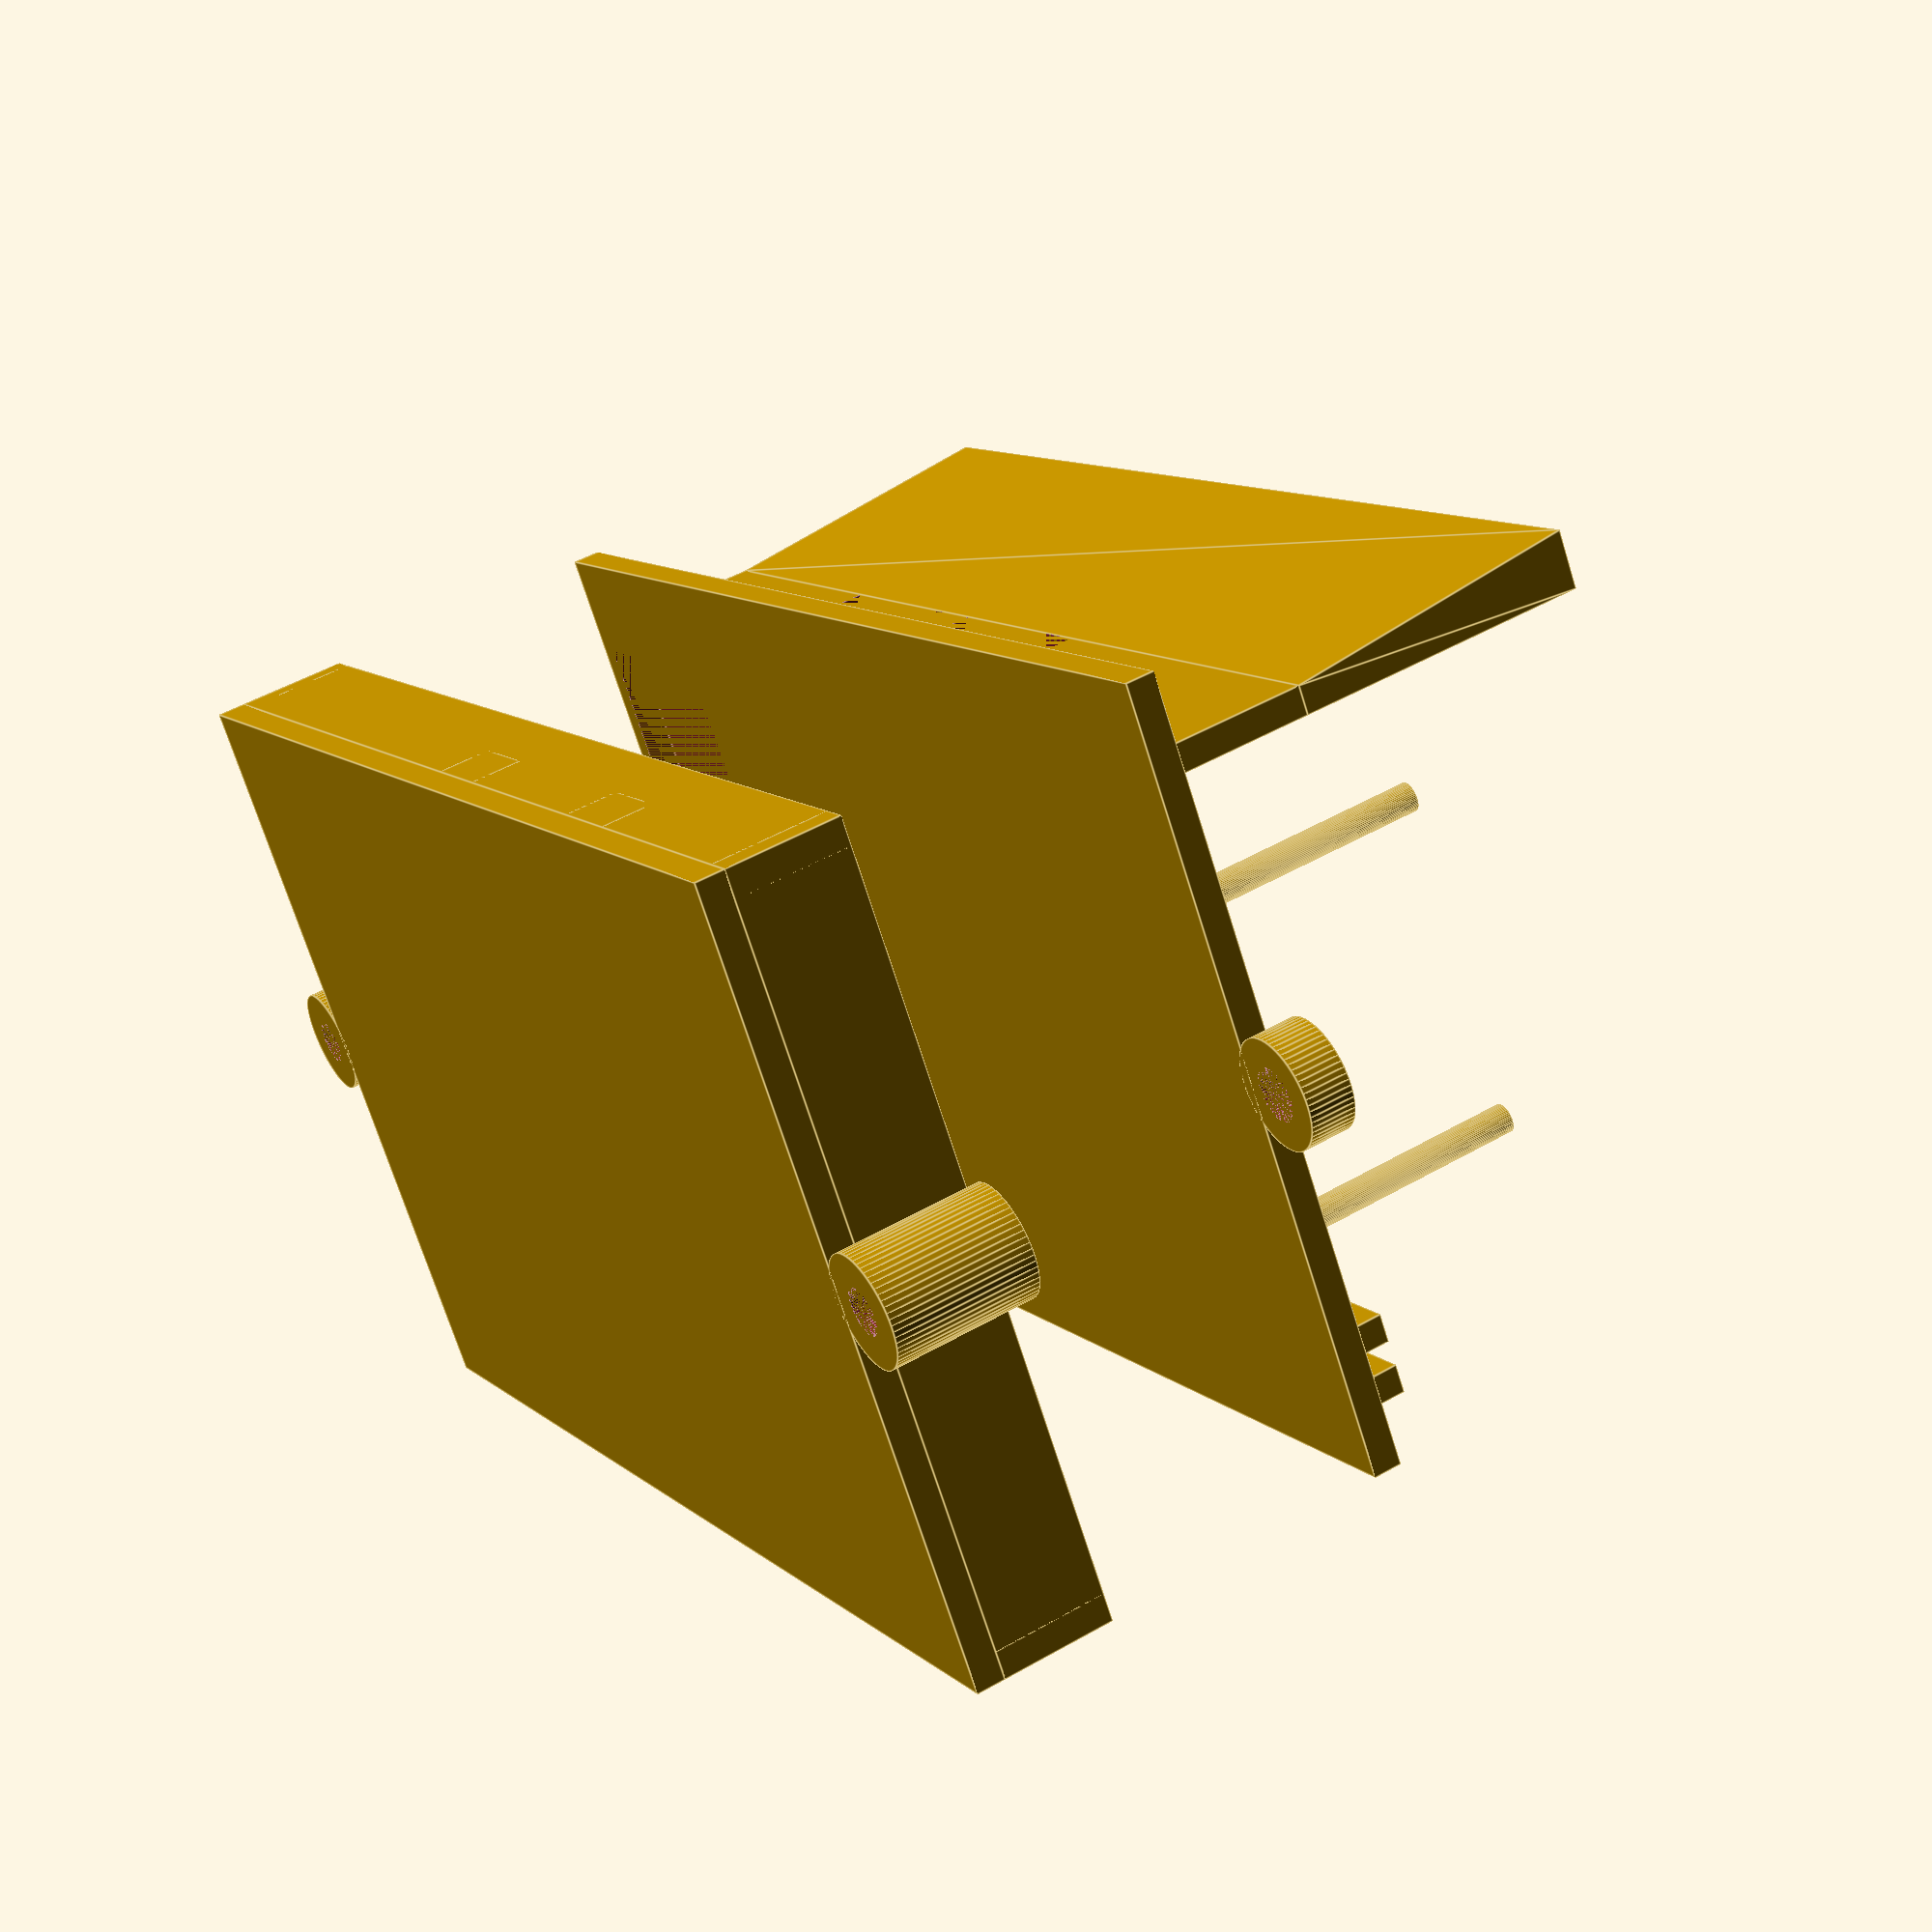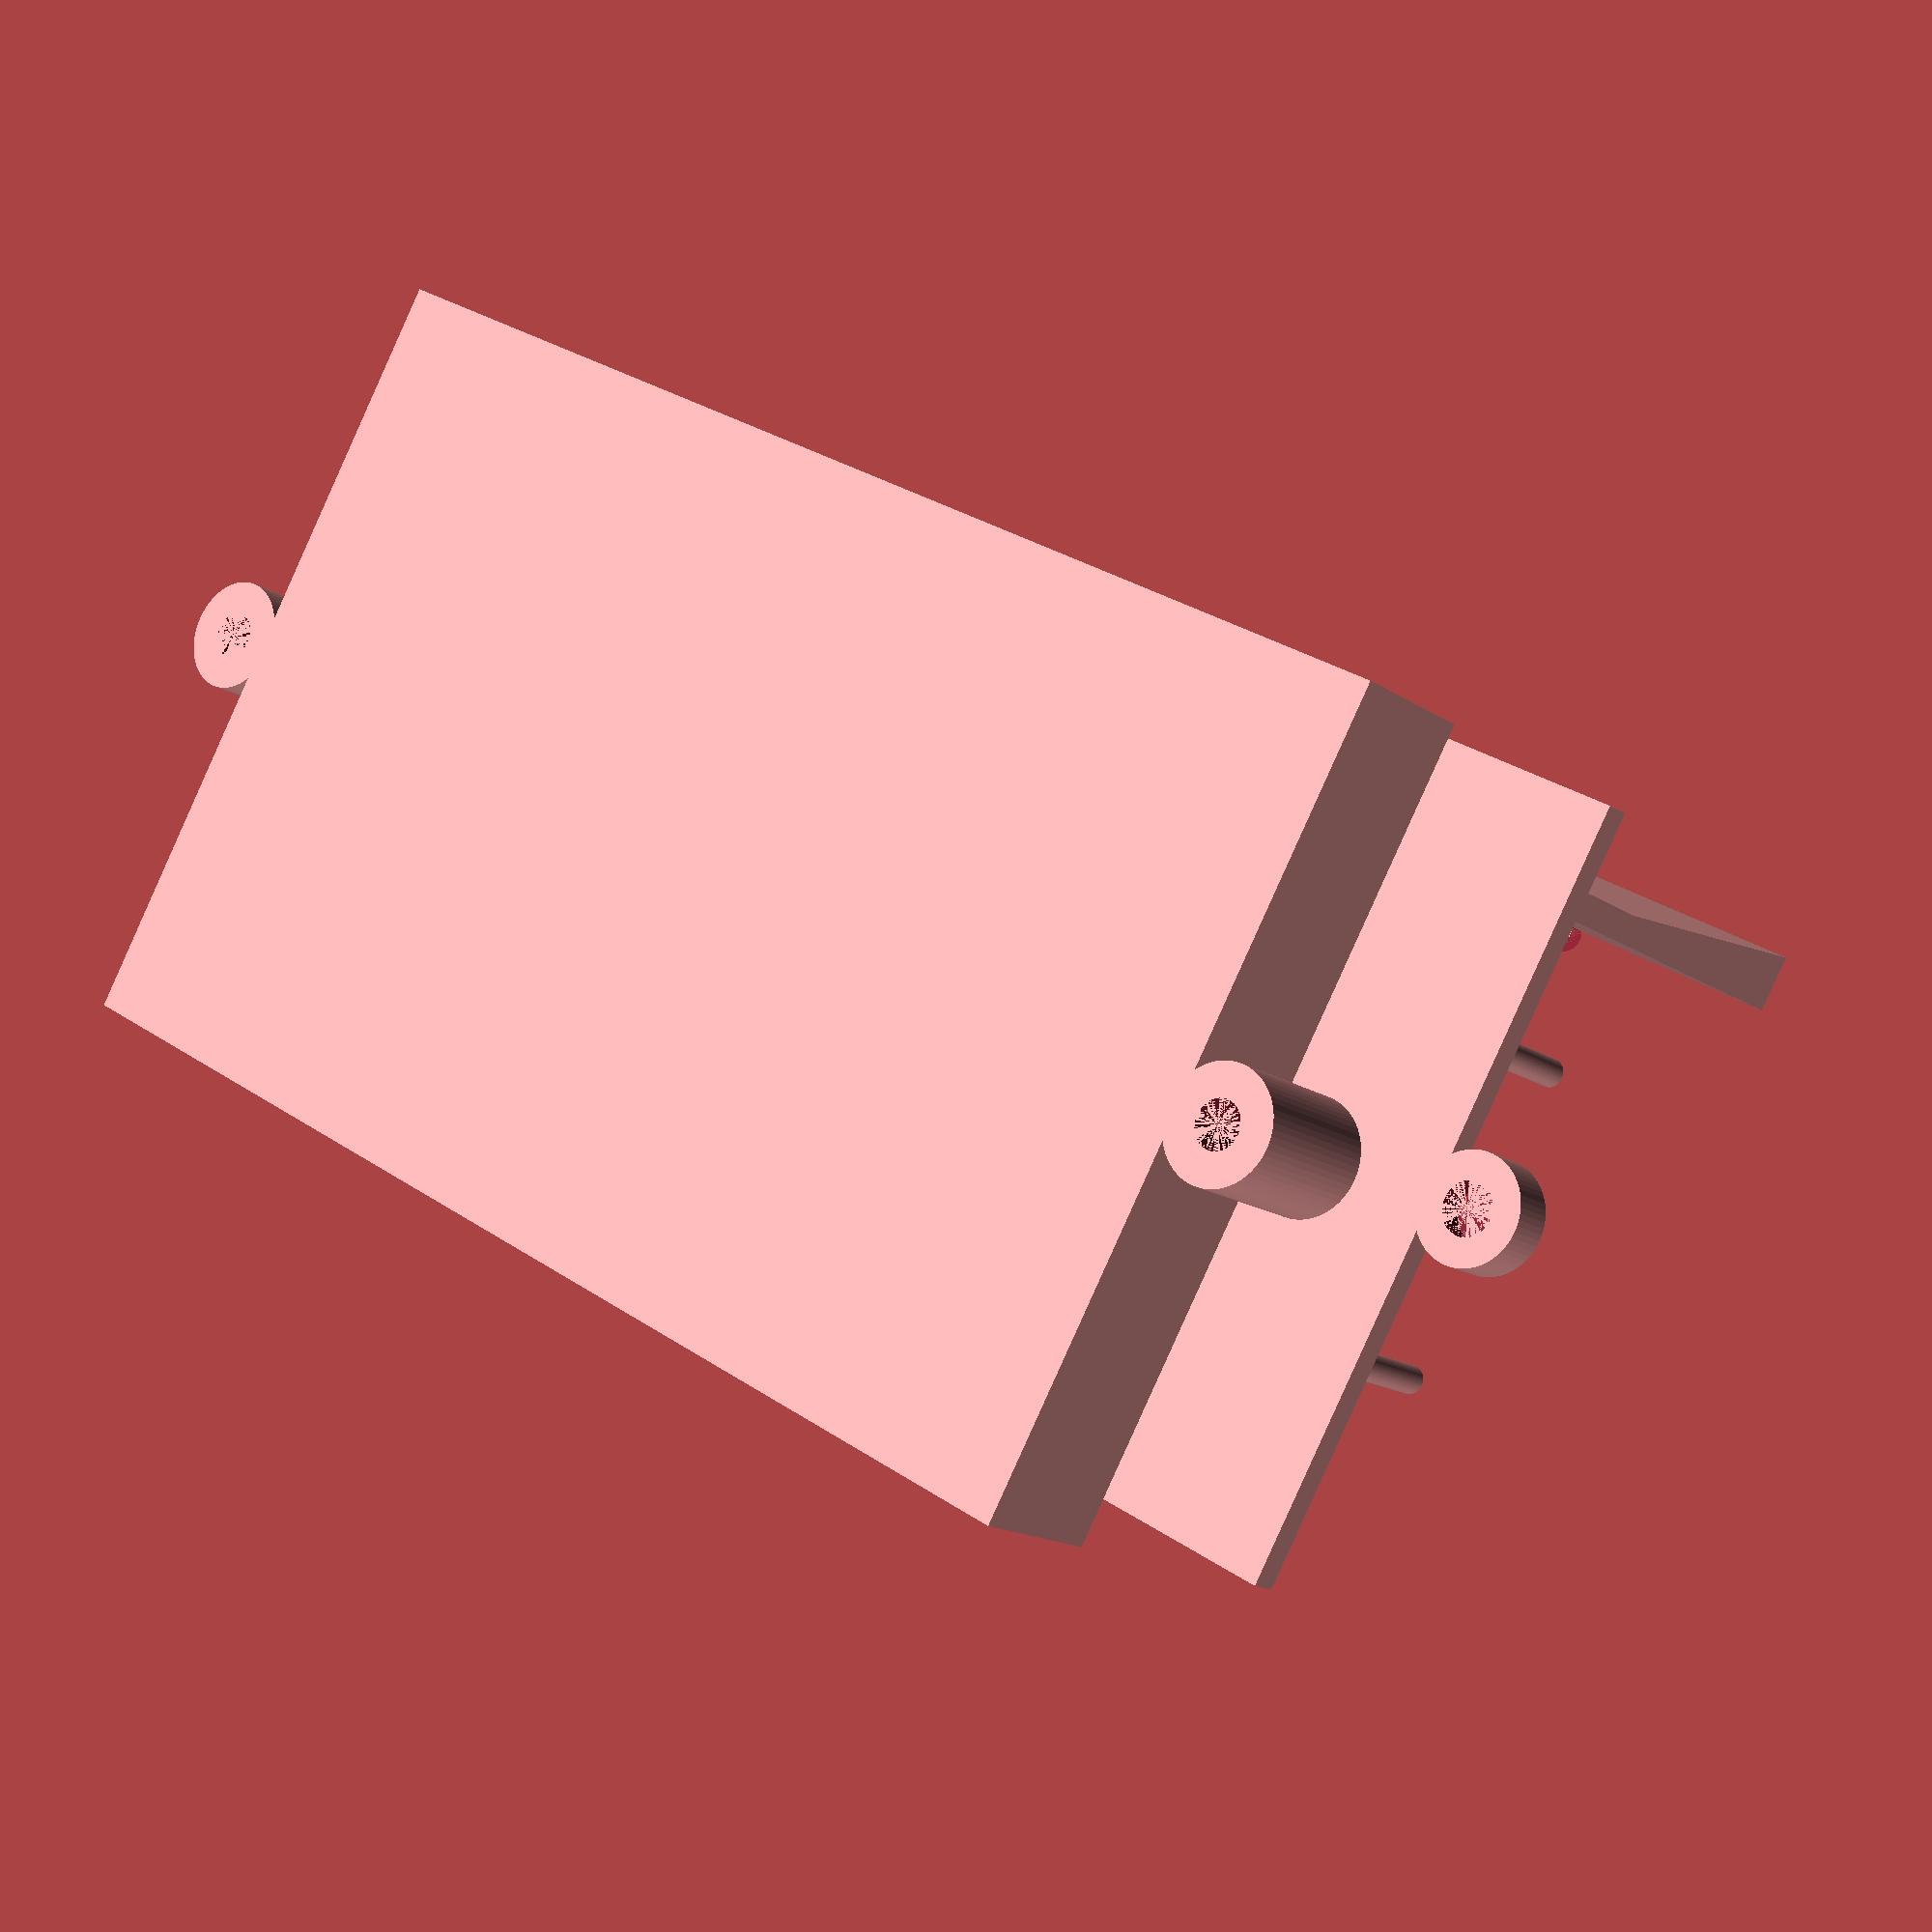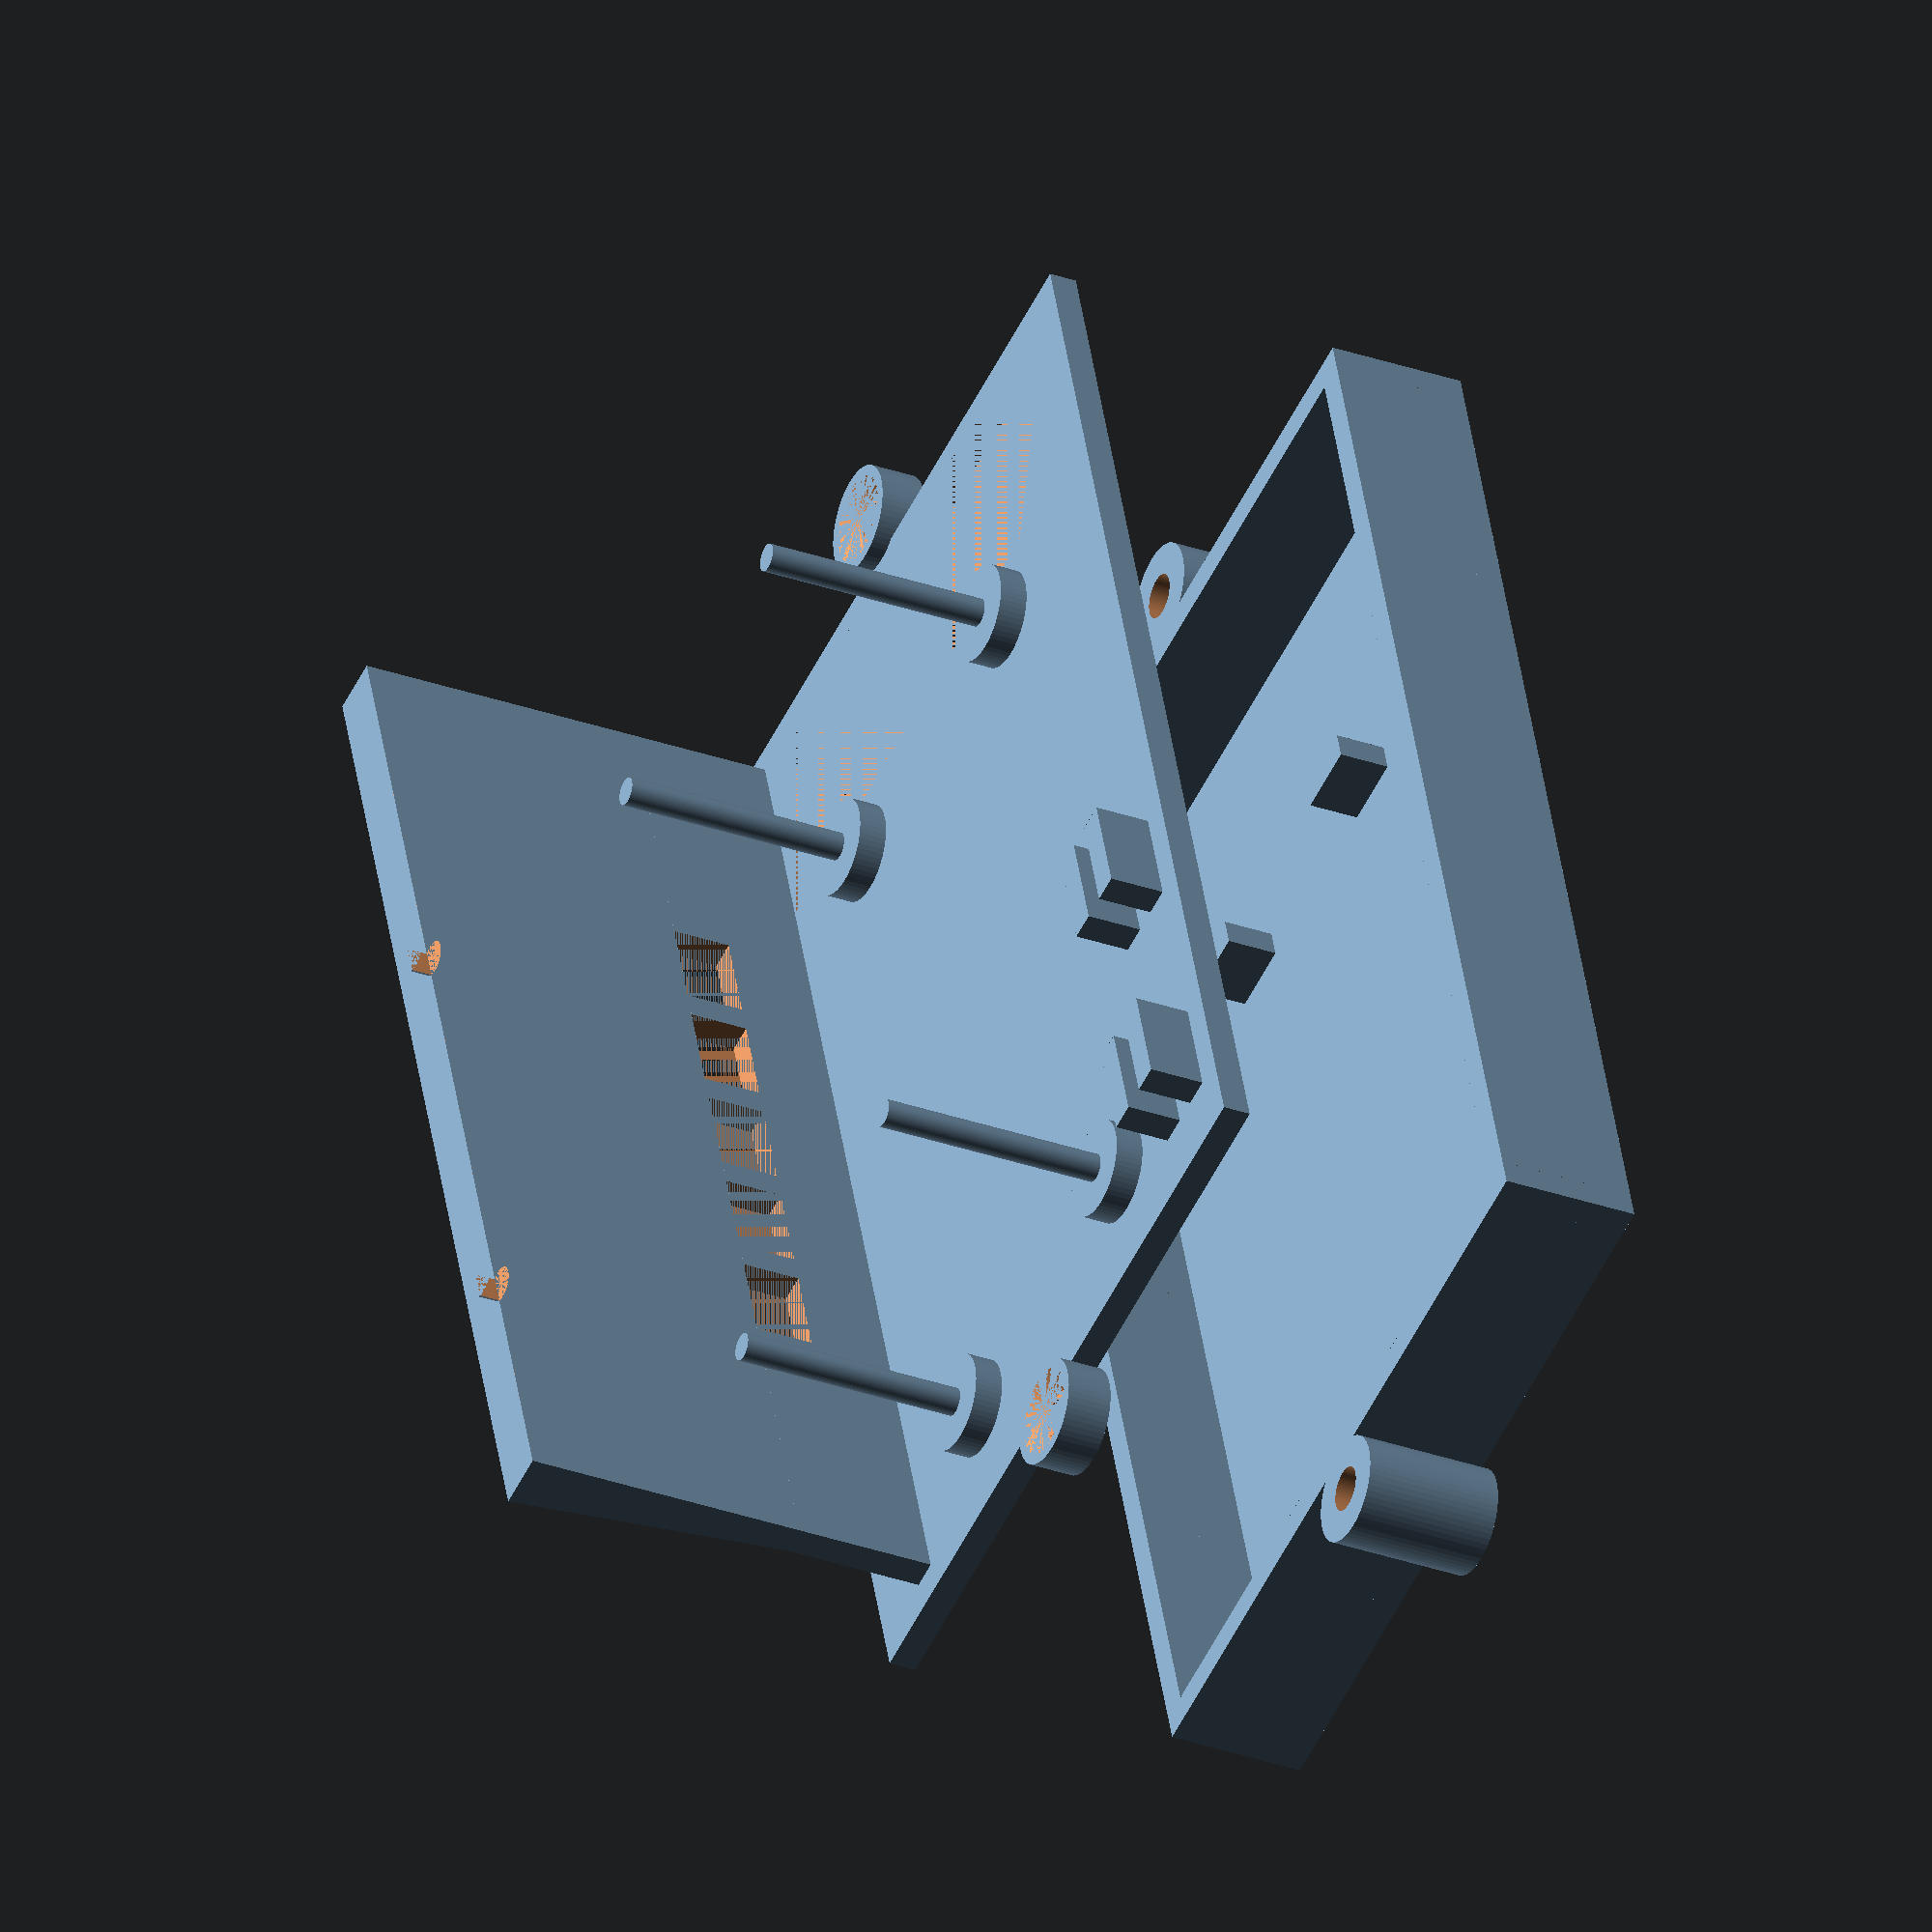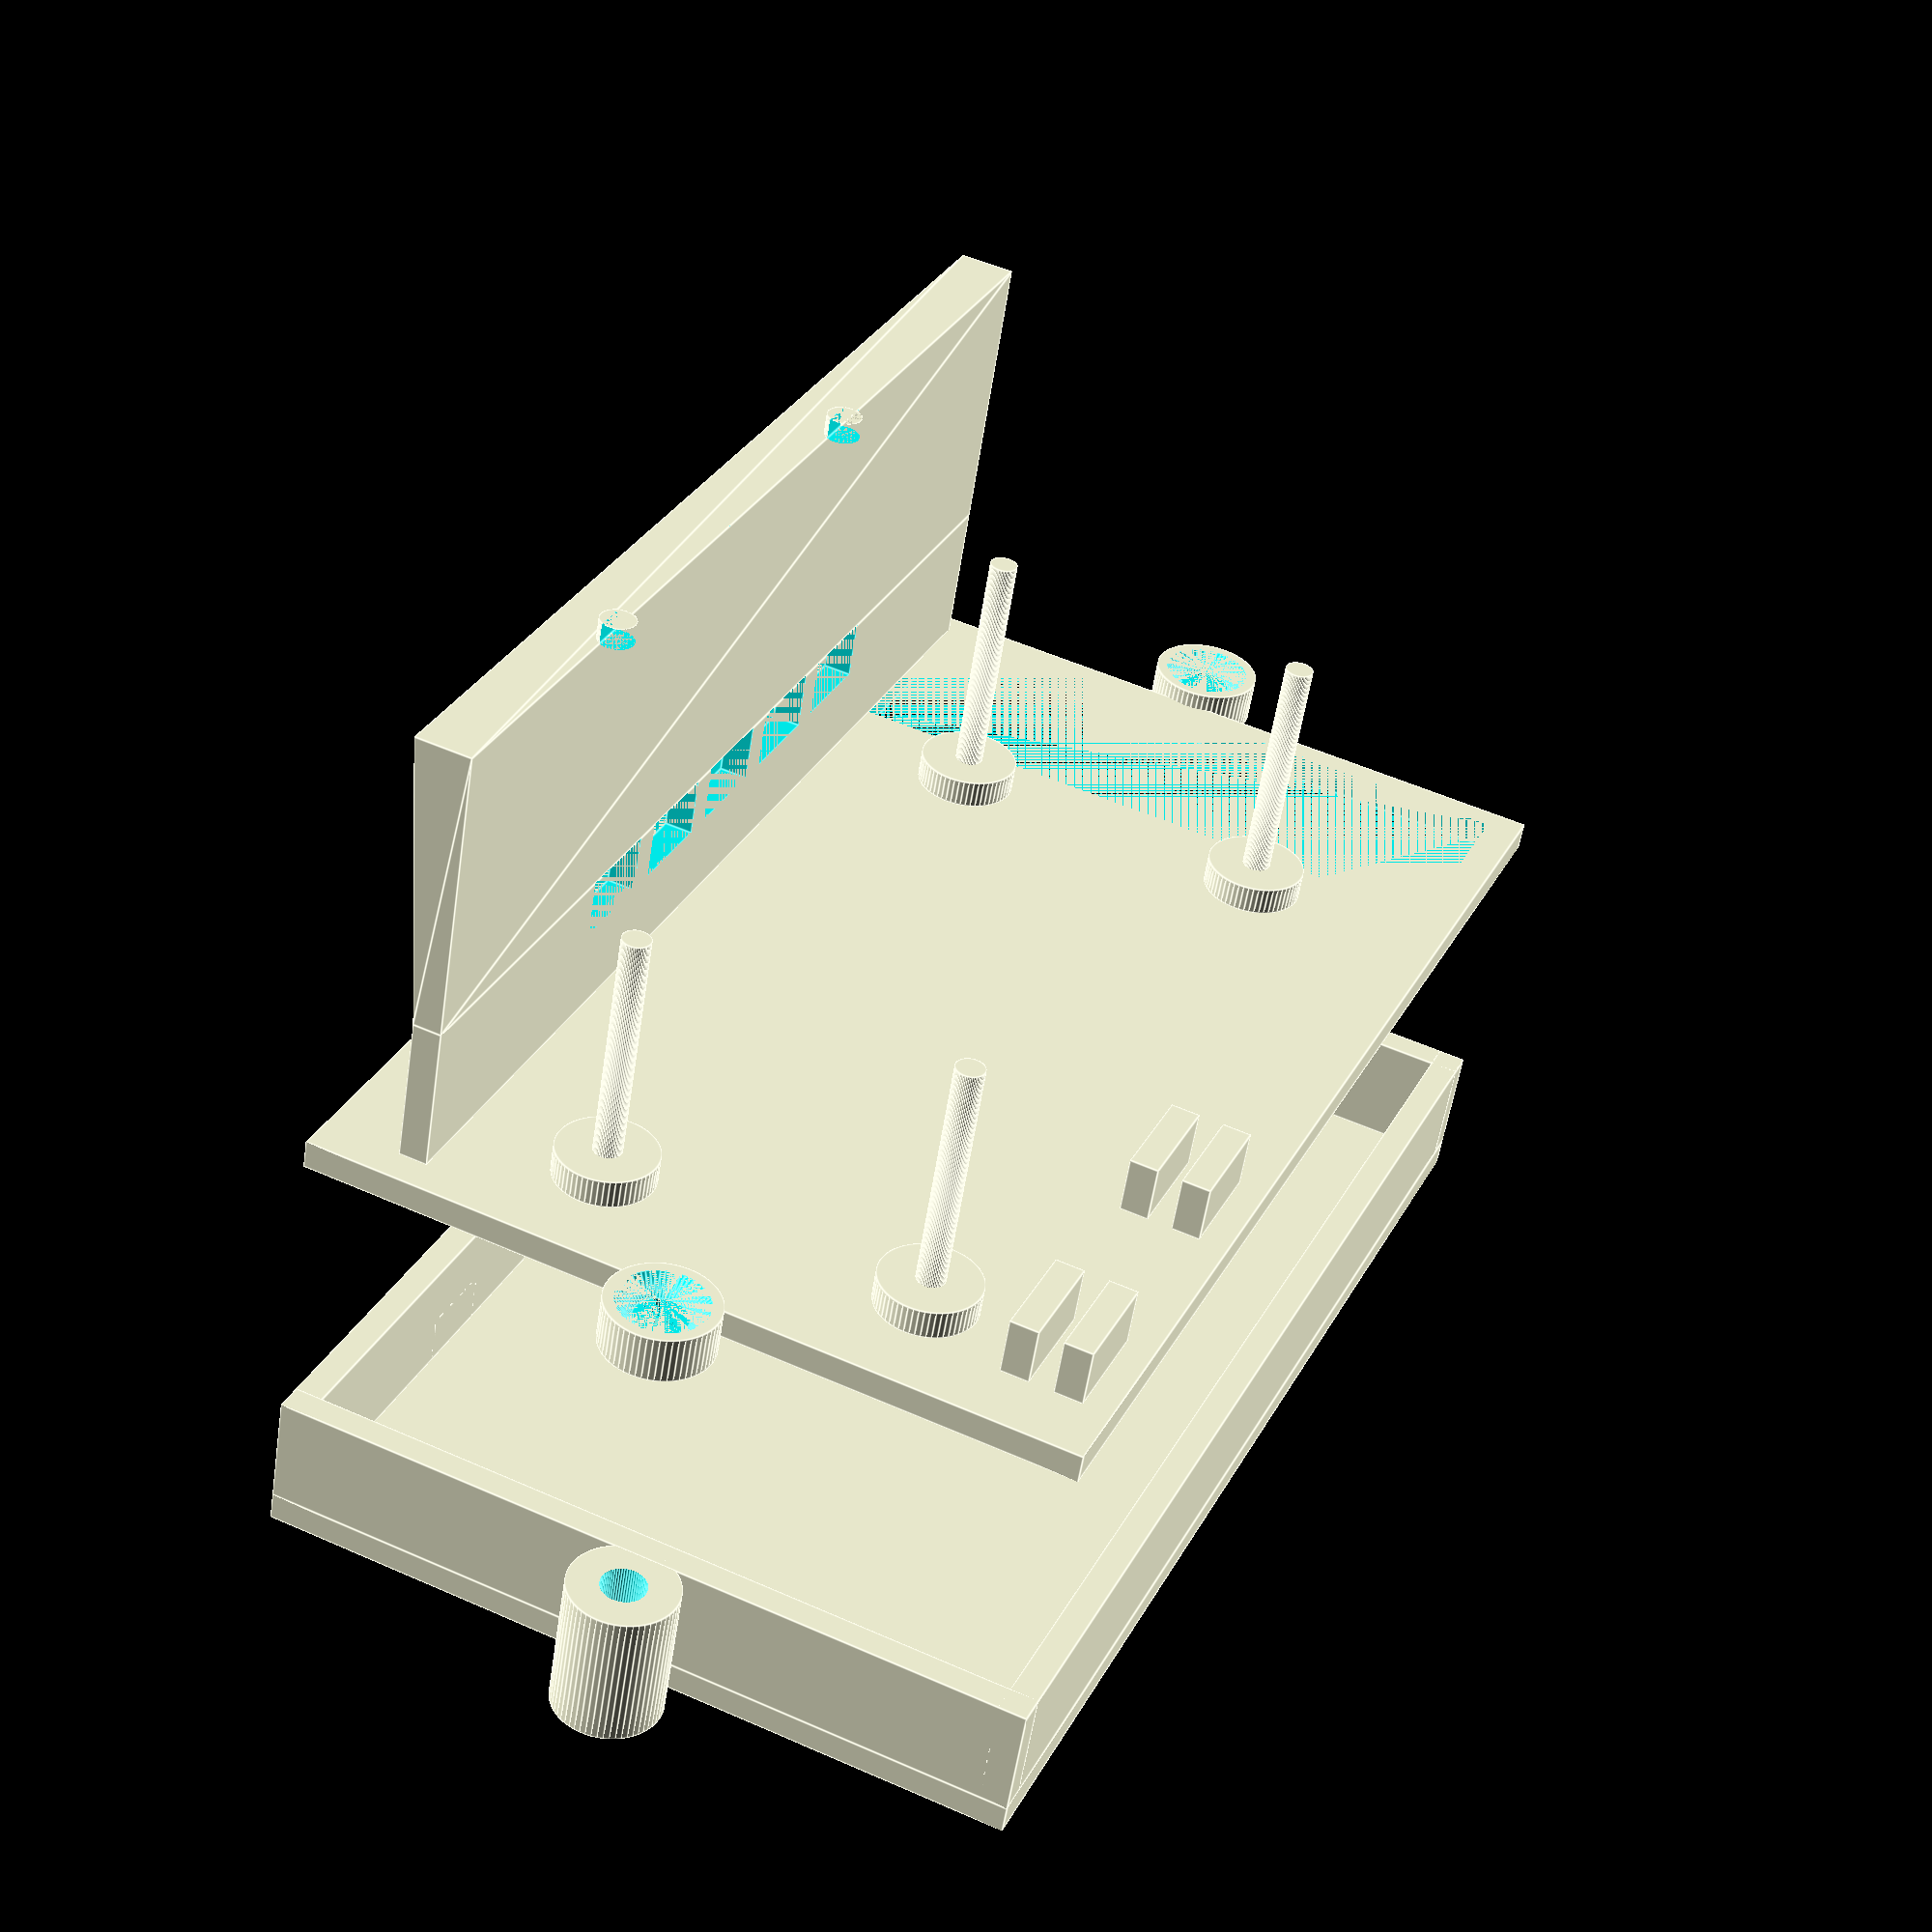
<openscad>
module housing(
  thickness, // general thickness of walls
  pi_rod_radius, // radius of the screw holes on the pi
  pi_rod_height, // height of the rods to pass through the pi, button shim, and the adapter
  pi_rod_spacing_x, // distance from the screw hole centers of the pi along the x axis
  pi_rod_spacing_y, // distance from the screw hole centers of the pi along the y axis
  pi_rod_clearance, // distance from the pi screw hole centers to the edge of the board
  pi_solder_clearance, // height of the solder joints on the underside of the pi
  button_shim_extension, // how much further the button shim sticks out beyond the pi
  button_shim_height, // distance from the bottom of the pi to the bottom of the shim
  button_x, // total width of a button
  button_opening_x, // width of the opening to reveal the button
  button_opening_z, // height of the opening to reveal the button
  button_offset, // distance from button E to its closest side of the board
  display_extension, // how much further the display sticks out beyond the button shim
  display_height, // distance between the bottom of the pi board and the bottom of the display board
  display_guide_radius, // radius of the screw holes on the display board
  display_guide_dist, // distance between the screw holes along the button-side edge
  display_guide_offset_y, // distance between top of the board the screw holes
  display_board_thickness, // thickness of the display board
  battery_length, // length of the battery along the parallel non-wire side
  battery_width, // length of the battery along the side with the wire
  battery_thickness, // smallest dimension of the battery
  battery_guard_ratio, // how much of the available space is consumed by the battery guards
  sd_card_protrusion, // how far out of the board the sd card sits
  gps_board_offset, // how far the center of the GPS board is from the edge of the pi board
  gps_board_width, // how wide the GPS board is against the base of the housing
  gps_board_thickness, // thickness of the GPS board
  gps_usb_width, // how much space should be given to avoid the usb connector
  gps_safe_grip_depth, // how tall the grips can be on the GPS board
  power_cutout, // the width to keep open so the battery housing cavity opens freely
  battery_housing_screw_major_radius, // radius of the screw that connects the battery housing to the main housing, from center to outermost thread
  battery_housing_screw_minor_radius, // radius of the screw that connects the battery housing to the main housing, from center shaft (threads ignored)
  battery_housing_screw_head_radius, // radius of the screw that connects the battery housing to the main housing, from center to the outer most point of the head
  explode = 20, // (view only) separation between components when rendering
  component = "ALL"  // Which part to render
) {
  pi_offset_y = gps_board_thickness/2 + thickness + gps_board_offset;
  inner_y = pi_offset_y + button_shim_extension + $tolerance + pi_rod_spacing_y + 2*pi_rod_clearance;
  pi_length_x = pi_rod_spacing_x + 2*pi_rod_clearance;
  pi_offset_x = sd_card_protrusion;
  inner_x = sd_card_protrusion + pi_length_x + $tolerance + power_cutout;

  joining_plane_x = max(inner_x, battery_length + $tolerance);
  joining_plane_y = max(inner_y, battery_width + $tolerance);

  module battery_housing_screw_housing(component) {
    screw_housing(
      battery_thickness + $tolerance + thickness,
      0,
      thickness,
      battery_housing_screw_major_radius,
      battery_housing_screw_minor_radius,
      battery_housing_screw_head_radius,
      component,
      align = "HEAD"
    );
  }

  if (component == "BATTERY" || component == "ALL")
    translate([-$tolerance/2, -$tolerance/2, -thickness - battery_thickness -$tolerance - explode]) {
      translate([-thickness, -thickness, -thickness]) {
        cube([joining_plane_x + 2*thickness, joining_plane_y + 2*thickness, thickness]);

        for (i = [0,1])
          translate([(1 - i) * (joining_plane_x + 2 * thickness), joining_plane_y/2 + thickness, 0])
            rotate([0, 0, i * 180])
              battery_housing_screw_housing("BOTTOM");
      }

      for (i = [0,1])
        translate([-thickness, i*(joining_plane_y + thickness) - thickness, 0])
          cube([joining_plane_x + 2*thickness, thickness, battery_thickness + $tolerance]);

      for (i = [0,1])
        translate([battery_length * ((i+1) * (1 - battery_guard_ratio)/3 + i * battery_guard_ratio/2) + $tolerance/2, battery_width + $tolerance, 0])
          cube([battery_length * battery_guard_ratio/2, thickness, battery_thickness/2]);

      for (i = [0,1])
        translate([i*(joining_plane_x + thickness) - thickness, -thickness, 0])
          cube([thickness, joining_plane_y + 2*thickness, battery_thickness + $tolerance]);

      for (i = [0,1])
        translate([battery_length + $tolerance, battery_width * ((i+1) * (1 - battery_guard_ratio)/3 + i * battery_guard_ratio/2) + $tolerance/2, 0])
          cube([thickness, battery_width * battery_guard_ratio/2, battery_thickness/2]);
    }

  if (component == "MAIN" || component == "ALL") {
    translate([0, 0, -thickness]) {
      difference() {
        translate([-thickness - $tolerance/2, -thickness - $tolerance/2, 0])
          cube([joining_plane_x + 2*thickness, joining_plane_y + 2*thickness, thickness]);
        translate([inner_x - power_cutout, 0, 0])
          cube([power_cutout, inner_y, thickness]);
      }

      for (i = [0,1])
        translate([(1 - i) * (joining_plane_x + 2 * thickness) - thickness, joining_plane_y/2, 0])
          rotate([0, 0, i * 180])
            battery_housing_screw_housing("TOP");
    }

    translate([pi_offset_x + pi_rod_clearance, pi_offset_y + pi_rod_clearance, 0])
      for (x = [0, 1])
        for (y = [0, 1])
          translate([x*pi_rod_spacing_x, y*pi_rod_spacing_y, 0]) {
            cylinder(pi_rod_height + pi_solder_clearance, pi_rod_radius - $tolerance/2, pi_rod_radius - $tolerance/2);
            cylinder(pi_solder_clearance, pi_rod_clearance, pi_rod_clearance);
          }

    translate([0, inner_y - $tolerance/2, 0])
      button_wall(
        thickness,
        joining_plane_x,
        display_height + pi_solder_clearance,
        button_x,
        button_opening_x,
        button_opening_z,
        pi_offset_x + button_offset,
        button_shim_height + pi_solder_clearance,
        display_extension,
        display_guide_radius,
        display_board_thickness,
        display_guide_dist,
        display_guide_offset_y,
        pi_offset_x + pi_length_x/2
      );

    translate([pi_offset_x, 0, 0])
      board_grips(thickness, gps_board_thickness, gps_board_width, gps_usb_width, gps_safe_grip_depth);
  }
}

module button_wall(
  thickness, // wall thickness
  length, // how long the wall should be
  height, // height of the wall _excluding_ the display guides
  button_x, // total width of a button
  button_opening_x, // width of the button opening
  button_opening_z, // width of the button opening
  button_offset_x, // offset for the buttons
  button_offset_z, // offset for the buttons
  extension, // how much further the top of the wall should extend
  display_guide_radius, // radius of the screw holes on the display board
  display_guide_thickness, // thickness of the display board
  display_guide_dist, // distance between the screw holes along the button-side edge
  display_guide_offset_y, // distance between top of the board the screw holes
  display_board_center_offset // how far the center of the display board is from the origin
) {
  difference() {
    cube([length, thickness, button_offset_z + button_opening_z]);
    for (i = [0:4]) {
      translate([i * button_x + thickness + button_offset_x, 0, button_offset_z])
        cube([button_opening_x, thickness, button_opening_z]);
    }
  }

  button_shim_bottom_to_display_bottom = height - button_offset_z - button_opening_z;

  translate([0, 0, button_offset_z + button_opening_z])
  rotate([90, 0, 0])
  rotate([0, 90, 0])
  linear_extrude(length)
    polygon(
      [ [0,0]
      , [0, button_shim_bottom_to_display_bottom]
      , [thickness + extension, button_shim_bottom_to_display_bottom]
      , [thickness, 0]
      ]
    );

  // TODO: shallow as possible overhang to support the guides
  translate([0, -display_guide_radius, height])
    difference () {
      for(i = [-1,1])
        translate([display_board_center_offset + i * display_guide_dist/2, extension - display_guide_offset_y + thickness, 0])
          cylinder(display_guide_thickness, display_guide_radius - $tolerance/2, display_guide_radius - $tolerance/2);
      translate([0, -display_guide_radius, 0])
        cube([2*display_board_center_offset, 2*display_guide_radius, display_guide_thickness]);

    }
}

module board_grips(
  thickness,
  board_thickness,
  length,
  gap_width,
  grip_height,
  center=false
) {
  translate([center ? 0 : length/2, center ? 0 : board_thickness/2 + thickness, 0])
  for (i = [0:3])
  mirror([floor(i / 2), 0, 0])
    mirror([0, i % 2, 0])
      translate([gap_width/2, (board_thickness + $tolerance)/2, 0])
        cube([(length - gap_width)/2, thickness, grip_height]);
}

module screw_housing(
  screwed_depth,
  insert_depth,
  thickness,
  major_radius,
  minor_radius,
  head_radius,
  component = "BOTTOM",
  is_stacked = false,
  is_flipped = false,
  align = "CENTER",
  mode = "COMPOSITE"
) {
  head_depth = head_radius - major_radius;
  true_insert_depth = max(head_depth + thickness, insert_depth);
  depth = screwed_depth + true_insert_depth;
  excess_depth = true_insert_depth - head_depth - thickness;
  alignment
    = align == "MINOR"
      ? minor_radius + $tolerance /2
    : align == "MAJOR"
      ? major_radius + $tolerance/2
    : align == "HEAD"
      ? head_radius + $tolerance/2
    : 0
    ;

  module bottom_positive() {
      cylinder(screwed_depth, major_radius + thickness + $tolerance/2, major_radius + thickness + $tolerance/2);
  }

  module bottom_negative() {
    cylinder(depth, minor_radius + $tolerance/2, minor_radius + $tolerance/2);
  }

  module top_positive() {
      cylinder(true_insert_depth, major_radius + thickness + $tolerance/2, major_radius + thickness + $tolerance/2);
  }

  module top_negative() {
    cylinder(thickness, major_radius + $tolerance/2, major_radius + $tolerance/2);
    translate([0, 0, thickness]) {
      cylinder(head_depth, major_radius + $tolerance/2, head_radius + $tolerance/2);
      translate([0, 0, head_depth])
        cylinder(excess_depth, head_radius + $tolerance/2, head_radius + $tolerance/2);
    }
  }

  module difference_mode(m = "COMPOSITE") {
    if (m == "NEGATIVE") {
      children(1);
    } else {
      difference() {
        children(0);
        if (m == "COMPOSITE")
          children(1);
      }
    }
  }

  translate ([alignment, 0, 0]) {
    if (component == "BOTTOM")
      translate([0, 0, is_stacked && is_flipped ? true_insert_depth : 0])
        difference_mode(mode) {
          bottom_positive();
          bottom_negative();
        }
    if (component == "TOP")
      translate([0, 0, is_stacked && !is_flipped ? screwed_depth : 0])
        translate([0, 0, is_flipped ? true_insert_depth : 0])
          mirror([0, 0, is_flipped ? 1 : 0])
            difference_mode(mode) {
              top_positive();
              top_negative();
            }
  }
}

housing(
  thickness = 2,
  pi_rod_radius = (2.75 - 0.05)/2,
  pi_rod_height = 16.5,
  pi_rod_spacing_x = 58,
  pi_rod_spacing_y = 23,
  pi_rod_clearance = 3.5,
  pi_solder_clearance = 2,
  button_shim_extension = 6,
  button_shim_height = 4,
  button_x = 8.7,
  button_opening_x = 6.7,
  button_opening_z = 4.25,
  button_offset = 16.75,
  display_extension = 2,
  display_height = 29,
  display_guide_radius = 1.6,
  display_guide_dist = 34,
  display_guide_offset_y = 3,
  display_board_thickness = 1.5,
  battery_length = 60,
  battery_width = 50,
  battery_thickness = 7.25,
  battery_guard_ratio = 0.2,
  sd_card_protrusion = 7/3,
  gps_board_offset = 6,
  gps_board_width = 82/3,
  gps_board_thickness = 1,
  gps_usb_width = 12.5,
  gps_safe_grip_depth = 4,
  power_cutout = 15,
  battery_housing_screw_major_radius = 1.5, // M3*12
  battery_housing_screw_minor_radius = 1.25,
  battery_housing_screw_head_radius = 2.75,
  $fn=60,
  $tolerance = 0.7
);

</openscad>
<views>
elev=131.6 azim=213.6 roll=302.7 proj=p view=edges
elev=195.5 azim=150.0 roll=325.0 proj=p view=solid
elev=31.4 azim=251.9 roll=63.4 proj=o view=wireframe
elev=235.5 azim=113.9 roll=188.7 proj=p view=edges
</views>
